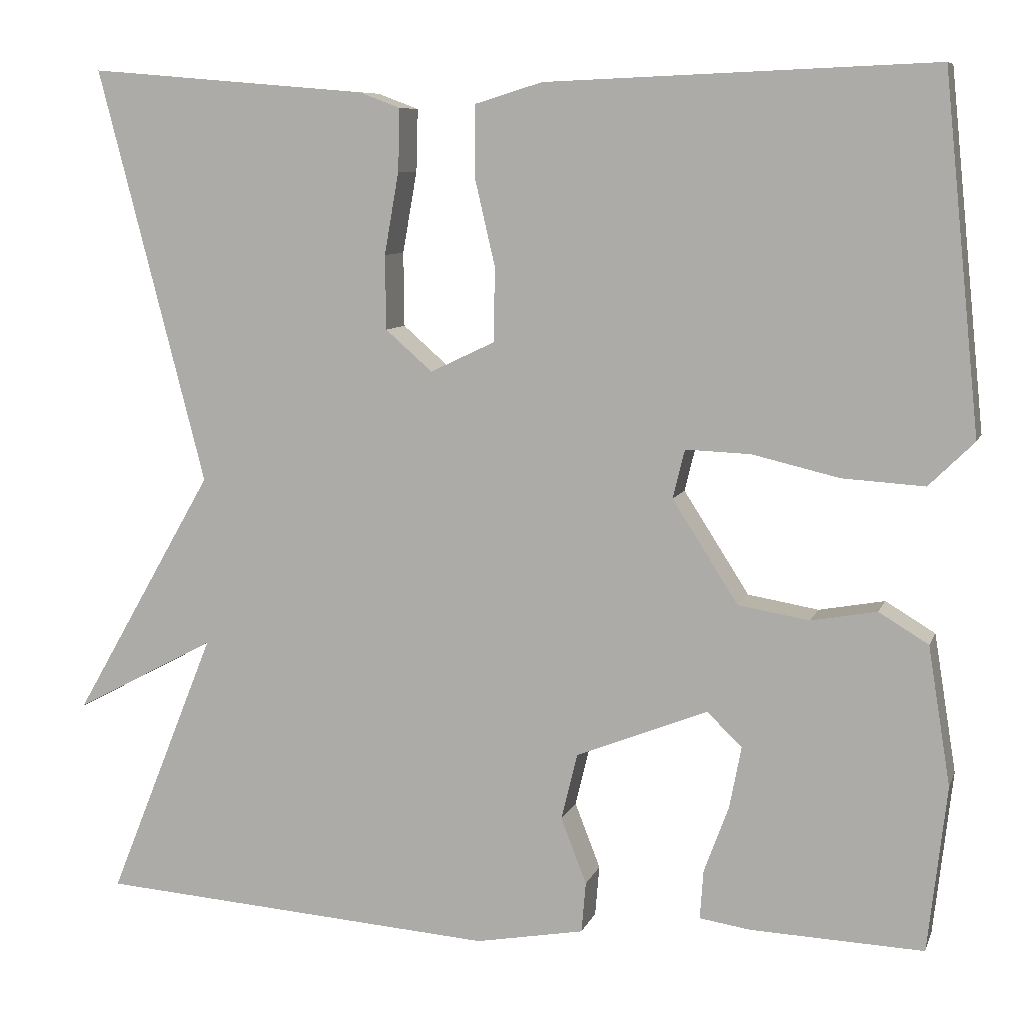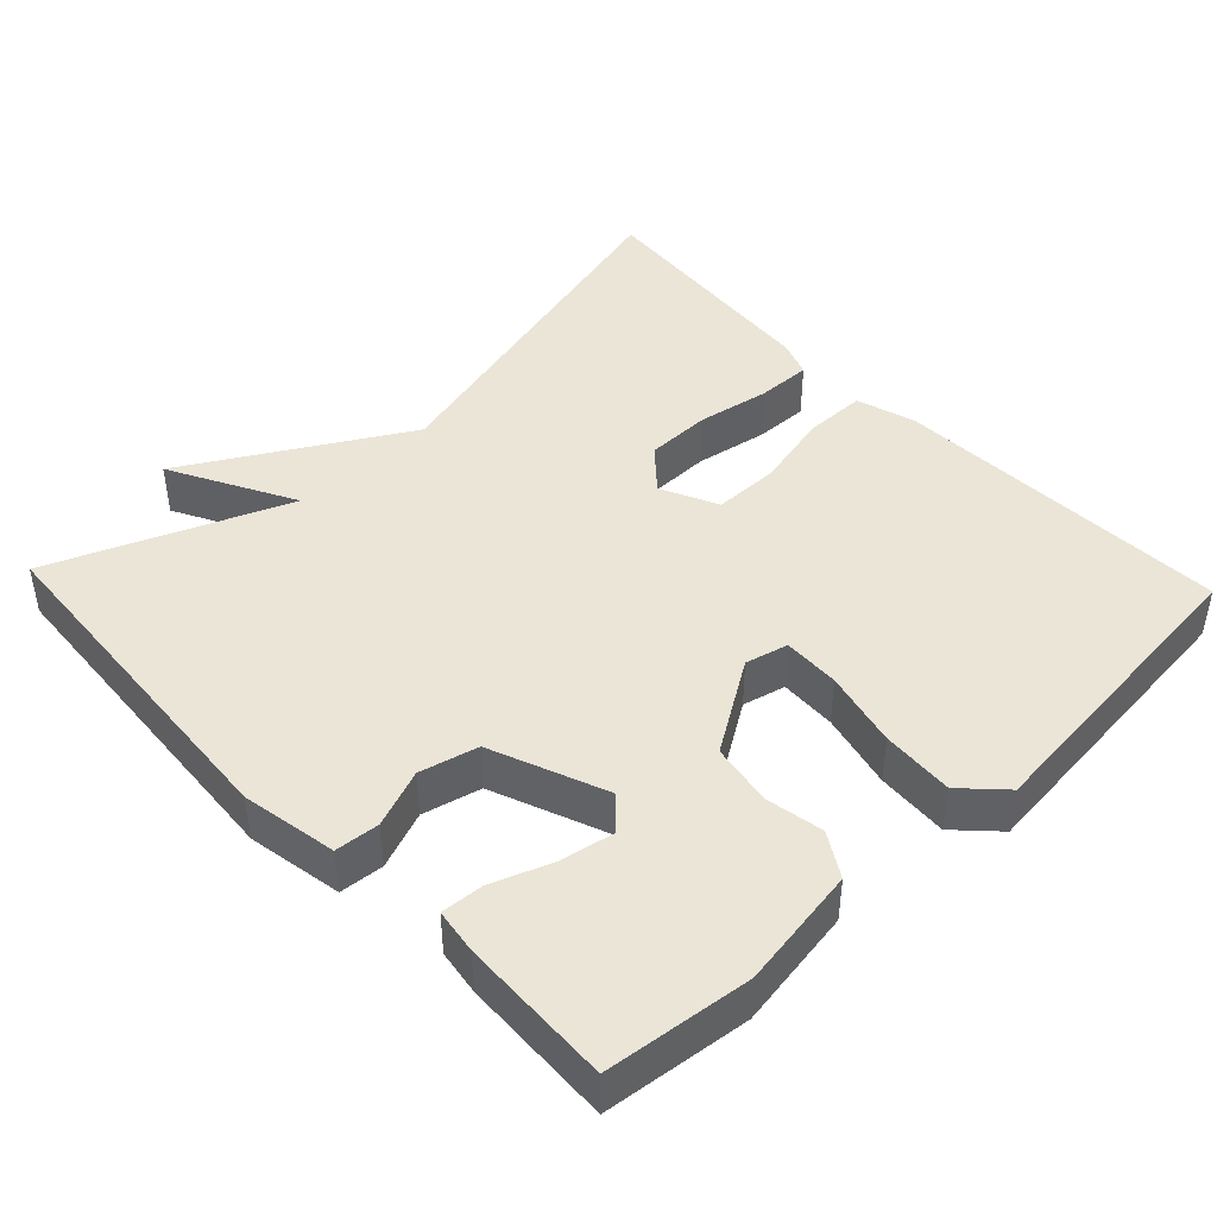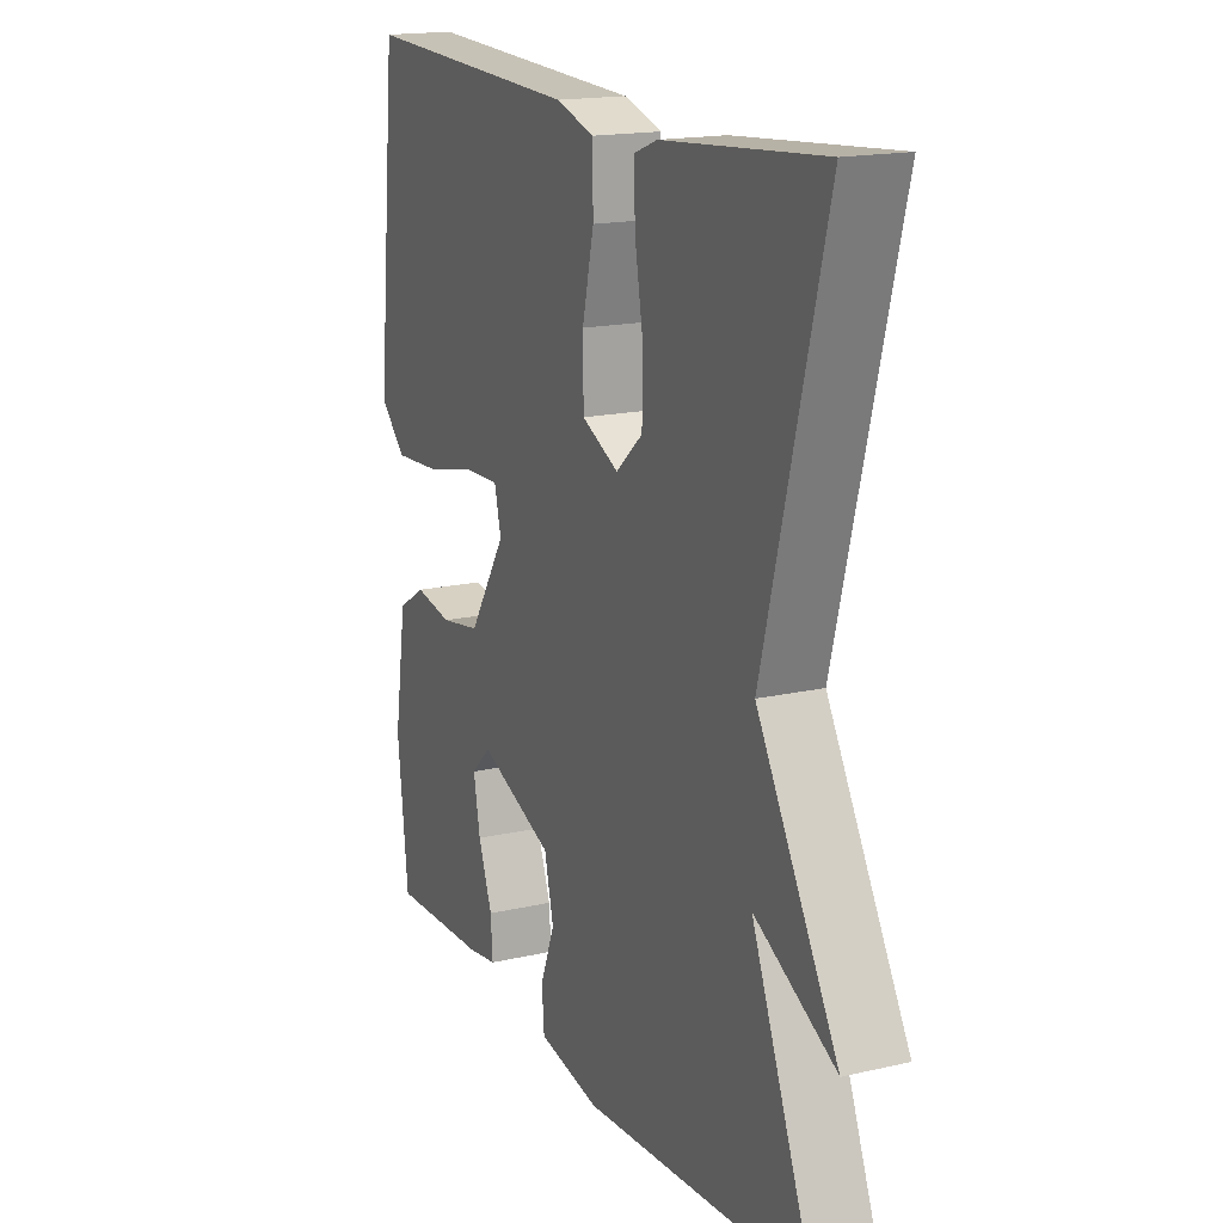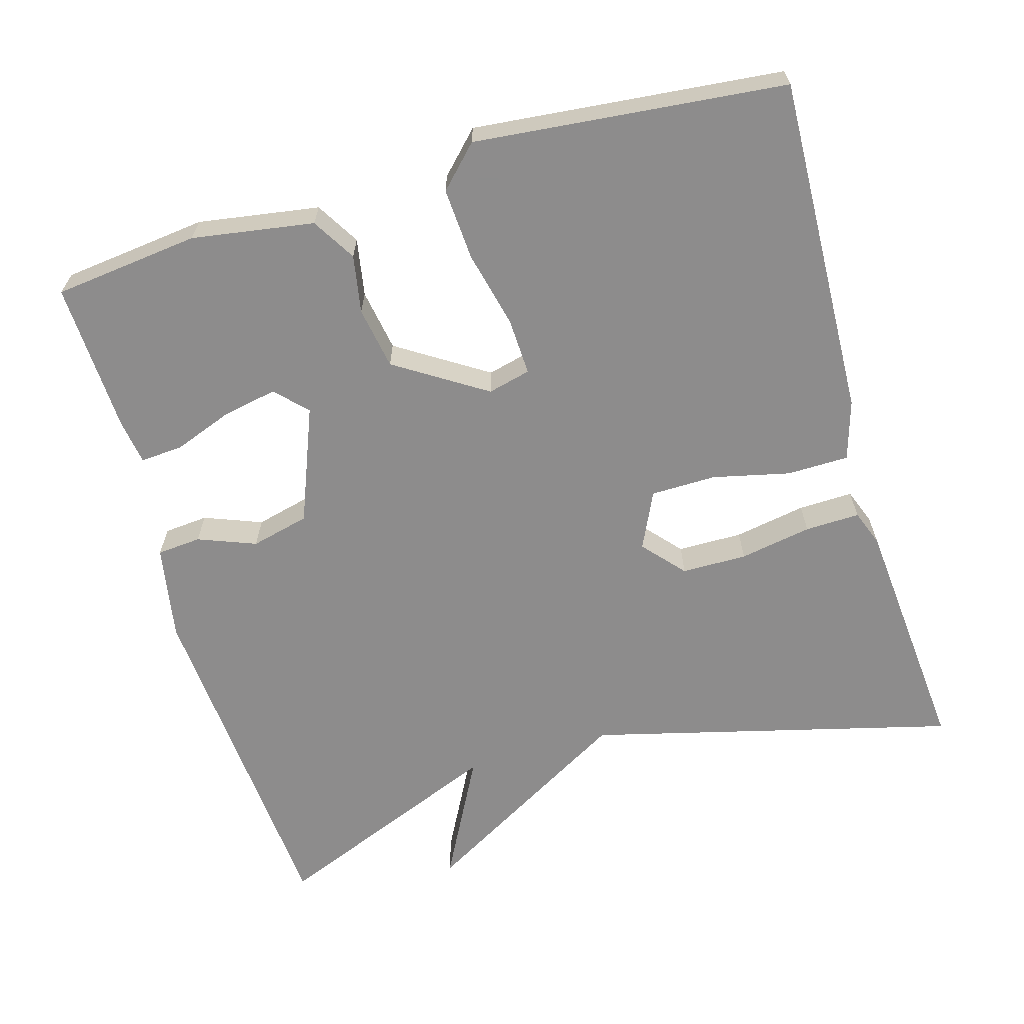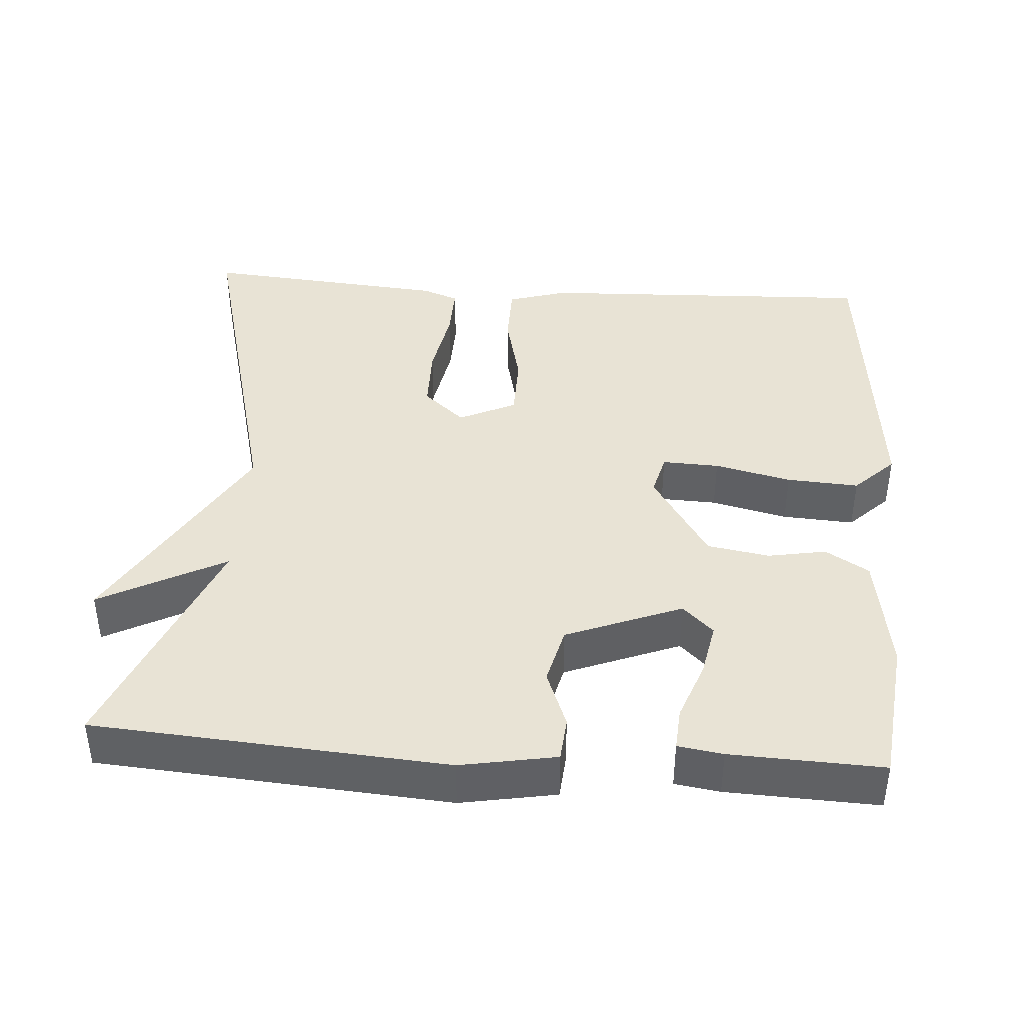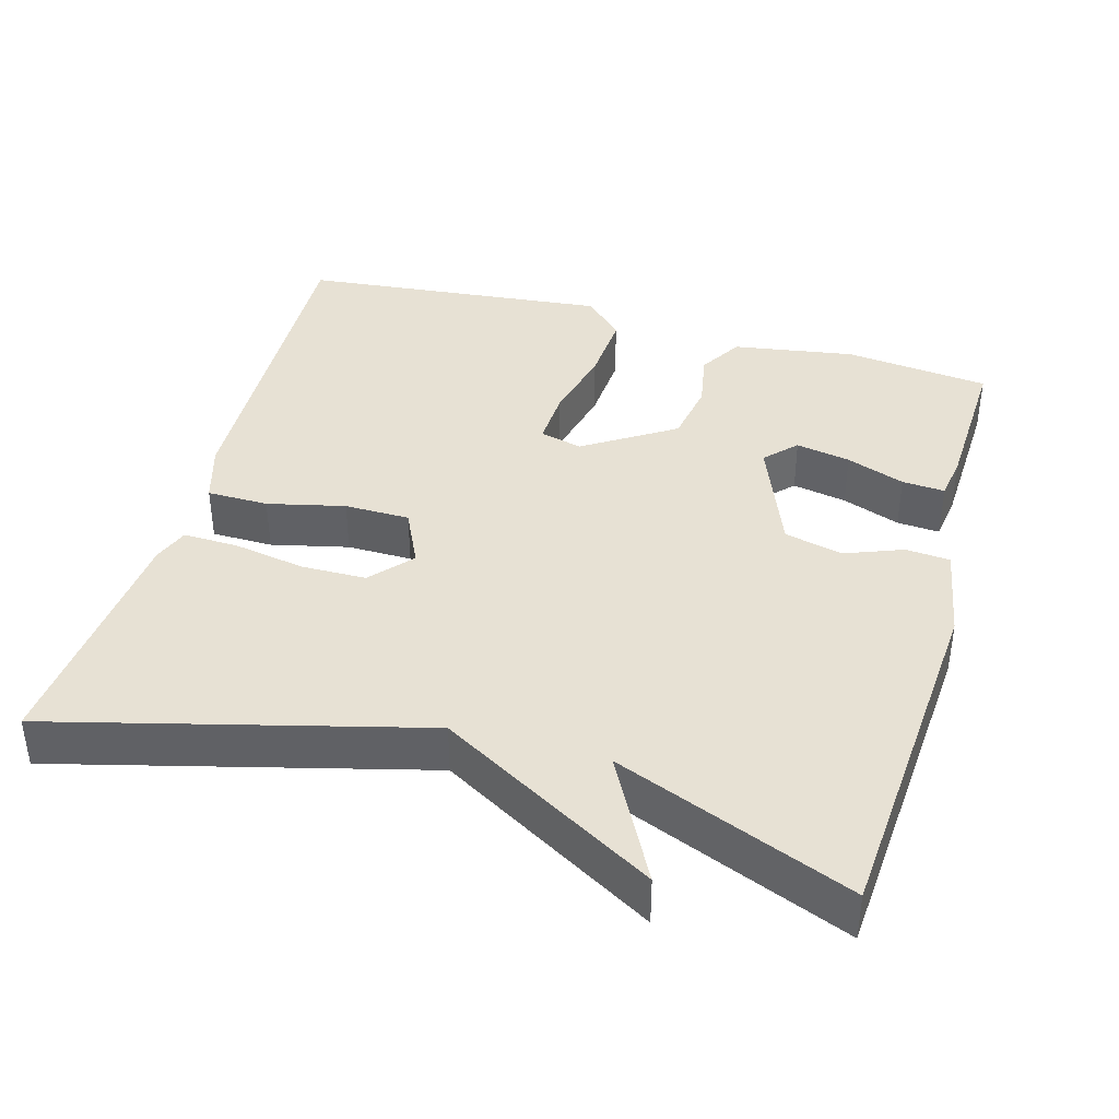
<metadata>
{"format":"obj","ext":"obj","renderer":"f3d","projection":"perspective","resolution":1024,"background":"white","views":[{"elev":8.2,"azim":-164.7,"up":"+Z"},{"elev":44.1,"azim":-133.4,"up":"+Y"},{"elev":17.1,"azim":65.3,"up":"+Z"},{"elev":-64.3,"azim":-73.7,"up":"+Y"},{"elev":41.0,"azim":-175.9,"up":"+Y"},{"elev":39.6,"azim":105.8,"up":"+Y"}]}
</metadata>
<code>
v 0.5 0.07 0.5
v 0.374 0.07 0.013
v 0.54 0.07 -0.275
v 0.374 0.07 -0.187
v 0.5 0.07 -0.5
v 0.031 0.07 -0.534
v -0.096 0.07 -0.511
v -0.101 0.07 -0.452
v -0.071 0.07 -0.375
v -0.09 0.07 -0.297
v -0.244 0.07 -0.236
v -0.285 0.07 -0.275
v -0.271 0.07 -0.348
v -0.242 0.07 -0.426
v -0.238 0.07 -0.483
v -0.298 0.07 -0.492
v -0.5 0.07 -0.5
v -0.522 0.07 -0.306
v -0.496 0.07 -0.144
v -0.438 0.07 -0.109
v -0.361 0.07 -0.123
v -0.278 0.07 -0.109
v -0.201 0.07 0.011
v -0.215 0.07 0.068
v -0.291 0.07 0.065
v -0.393 0.07 0.041
v -0.489 0.07 0.035
v -0.542 0.07 0.087
v -0.5 0.07 0.5
v -0.046 0.07 0.482
v 0.033 0.07 0.458
v 0.034 0.07 0.376
v 0.01 0.07 0.273
v 0.011 0.07 0.186
v 0.087 0.07 0.15
v 0.142 0.07 0.198
v 0.143 0.07 0.285
v 0.126 0.07 0.381
v 0.124 0.07 0.454
v 0.172 0.07 0.472
v 0.5 0 0.5
v 0.374 0 0.013
v 0.54 0 -0.275
v 0.374 0 -0.187
v 0.5 0 -0.5
v 0.031 0 -0.534
v -0.096 0 -0.511
v -0.101 0 -0.452
v -0.071 0 -0.375
v -0.09 0 -0.297
v -0.244 0 -0.236
v -0.285 0 -0.275
v -0.271 0 -0.348
v -0.242 0 -0.426
v -0.238 0 -0.483
v -0.298 0 -0.492
v -0.5 0 -0.5
v -0.522 0 -0.306
v -0.496 0 -0.144
v -0.438 0 -0.109
v -0.361 0 -0.123
v -0.278 0 -0.109
v -0.201 0 0.011
v -0.215 0 0.068
v -0.291 0 0.065
v -0.393 0 0.041
v -0.489 0 0.035
v -0.542 0 0.087
v -0.5 0 0.5
v -0.046 0 0.482
v 0.033 0 0.458
v 0.034 0 0.376
v 0.01 0 0.273
v 0.011 0 0.186
v 0.087 0 0.15
v 0.142 0 0.198
v 0.143 0 0.285
v 0.126 0 0.381
v 0.124 0 0.454
v 0.172 0 0.472
f 40 1 2
f 39 40 2
f 38 39 2
f 37 38 2
f 2 3 4
f 37 2 4
f 36 37 4
f 5 6 7
f 4 5 7
f 36 4 7
f 35 36 7
f 31 32 33
f 30 31 33
f 29 30 33
f 28 29 33
f 27 28 33
f 26 27 33
f 25 26 33
f 24 25 33 34
f 23 24 34 35
f 19 20 21
f 18 19 21
f 17 18 21
f 16 17 21
f 15 16 21
f 14 15 21
f 13 14 21
f 12 13 21
f 11 12 21 22
f 22 23 35
f 11 22 35
f 10 11 35
f 7 8 9
f 35 7 9
f 9 10 35
f 42 41 80
f 42 80 79
f 42 79 78
f 42 78 77
f 44 43 42
f 44 42 77
f 44 77 76
f 47 46 45
f 47 45 44
f 47 44 76
f 47 76 75
f 73 72 71
f 73 71 70
f 73 70 69
f 73 69 68
f 73 68 67
f 73 67 66
f 73 66 65
f 74 73 65 64
f 75 74 64 63
f 61 60 59
f 61 59 58
f 61 58 57
f 61 57 56
f 61 56 55
f 61 55 54
f 61 54 53
f 61 53 52
f 62 61 52 51
f 75 63 62
f 75 62 51
f 75 51 50
f 49 48 47
f 49 47 75
f 75 50 49
f 1 41 42 2
f 2 42 43 3
f 3 43 44 4
f 4 44 45 5
f 5 45 46 6
f 6 46 47 7
f 7 47 48 8
f 8 48 49 9
f 9 49 50 10
f 10 50 51 11
f 11 51 52 12
f 12 52 53 13
f 13 53 54 14
f 14 54 55 15
f 15 55 56 16
f 16 56 57 17
f 17 57 58 18
f 18 58 59 19
f 19 59 60 20
f 20 60 61 21
f 21 61 62 22
f 22 62 63 23
f 23 63 64 24
f 24 64 65 25
f 25 65 66 26
f 26 66 67 27
f 27 67 68 28
f 28 68 69 29
f 29 69 70 30
f 30 70 71 31
f 31 71 72 32
f 32 72 73 33
f 33 73 74 34
f 34 74 75 35
f 35 75 76 36
f 36 76 77 37
f 37 77 78 38
f 38 78 79 39
f 39 79 80 40
f 40 80 41 1

</code>
